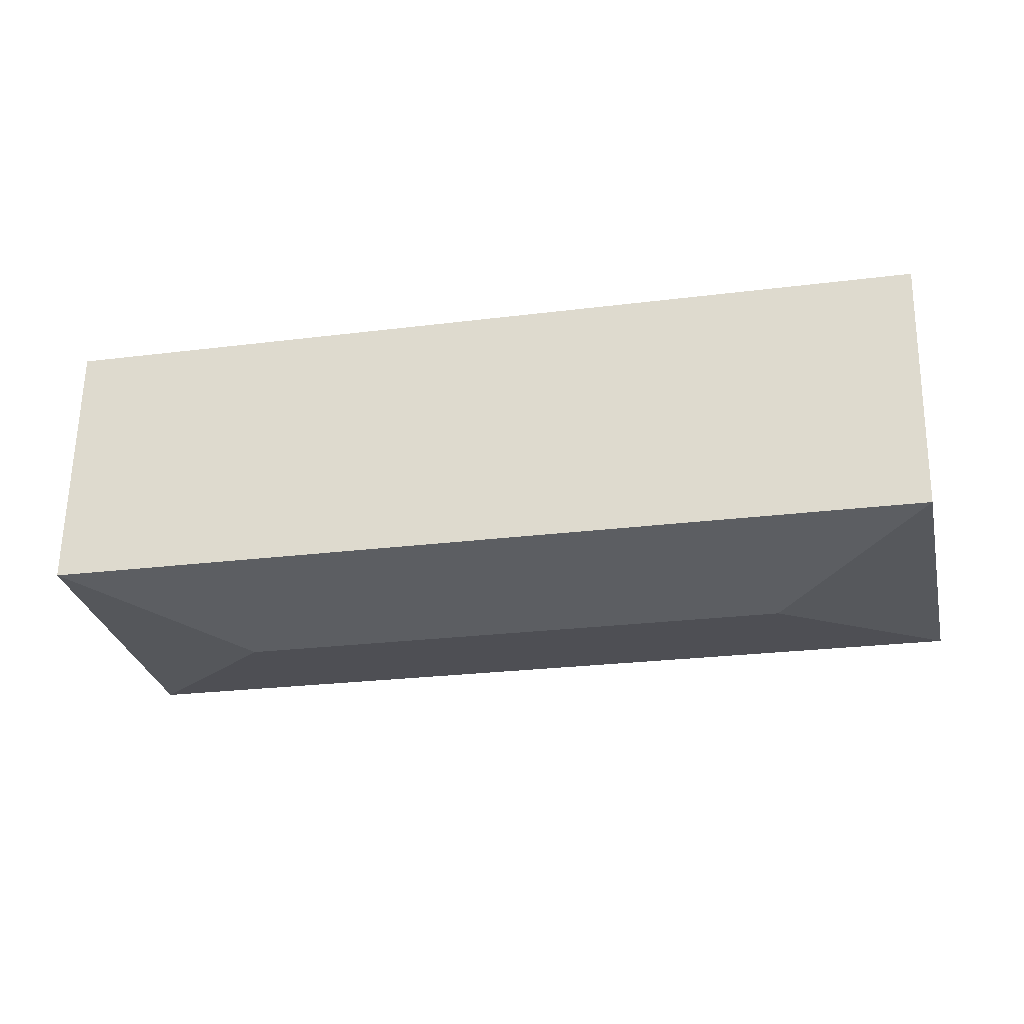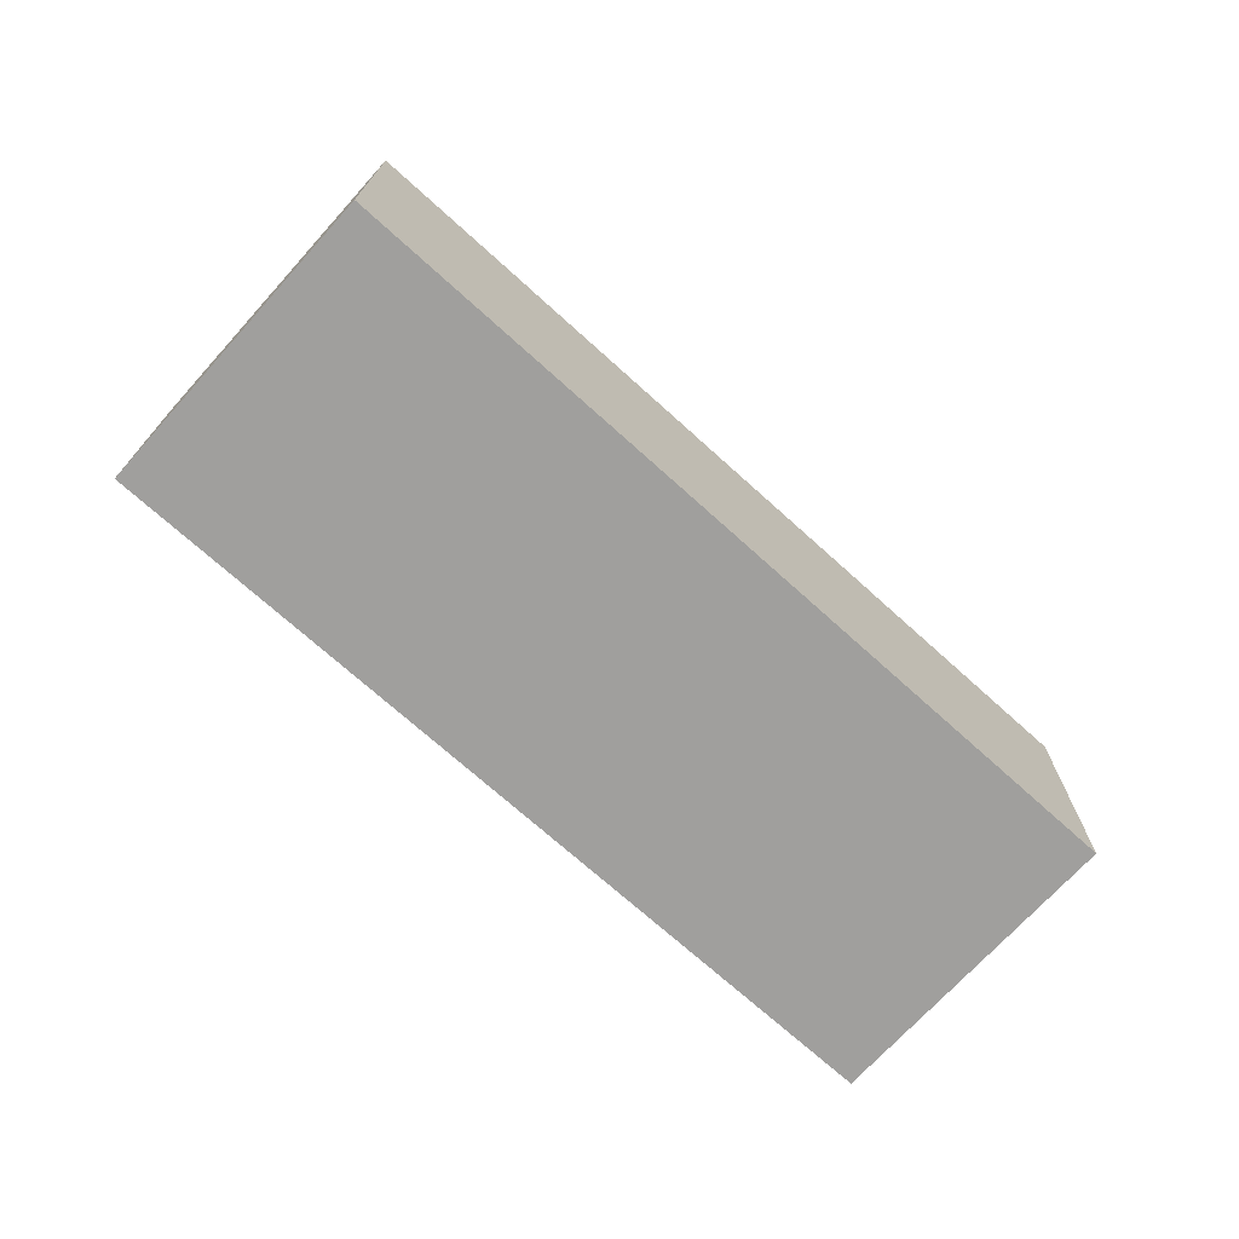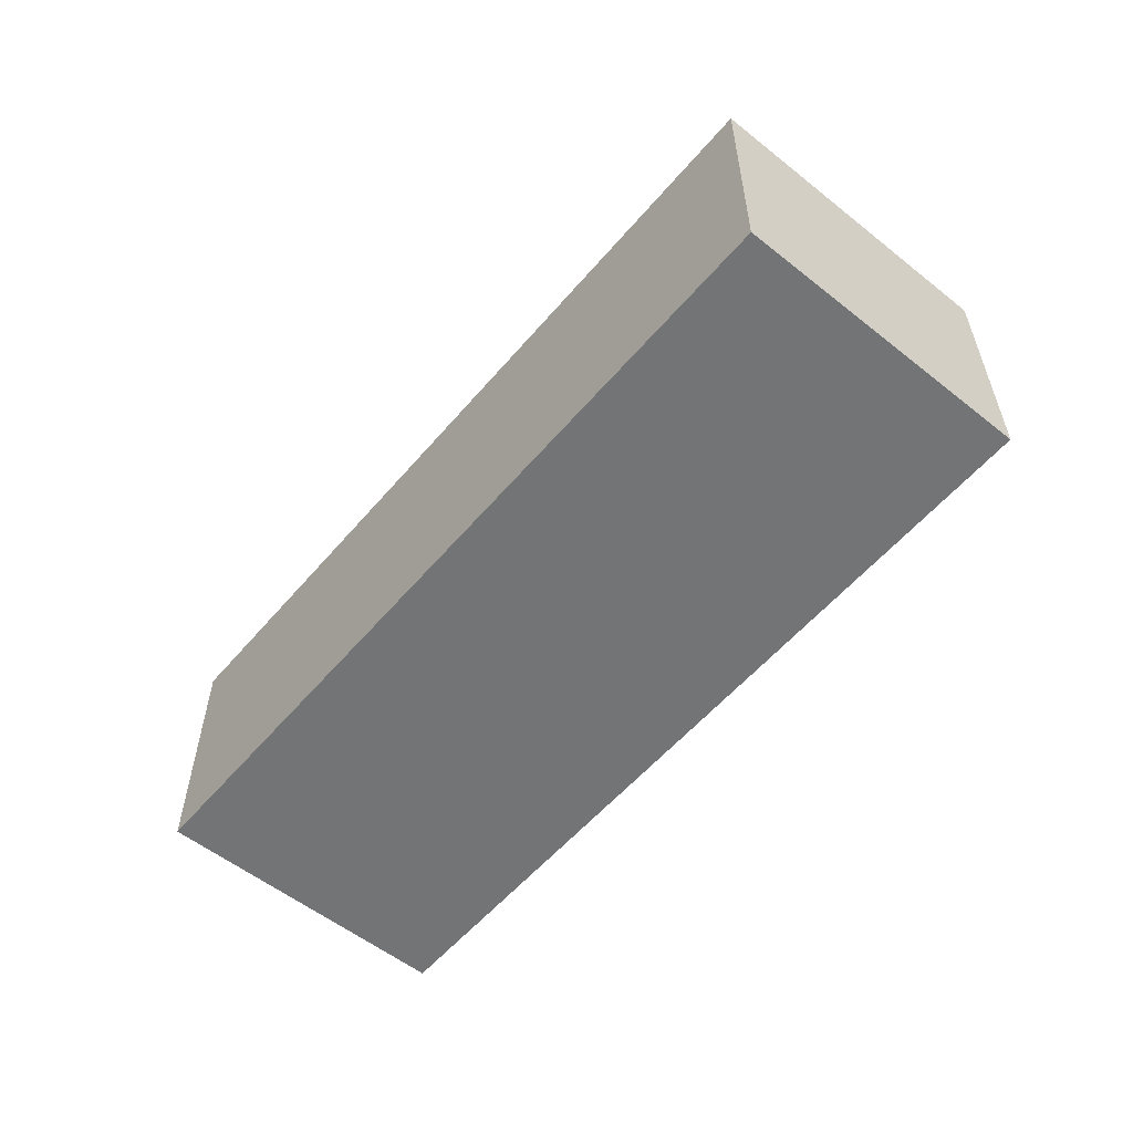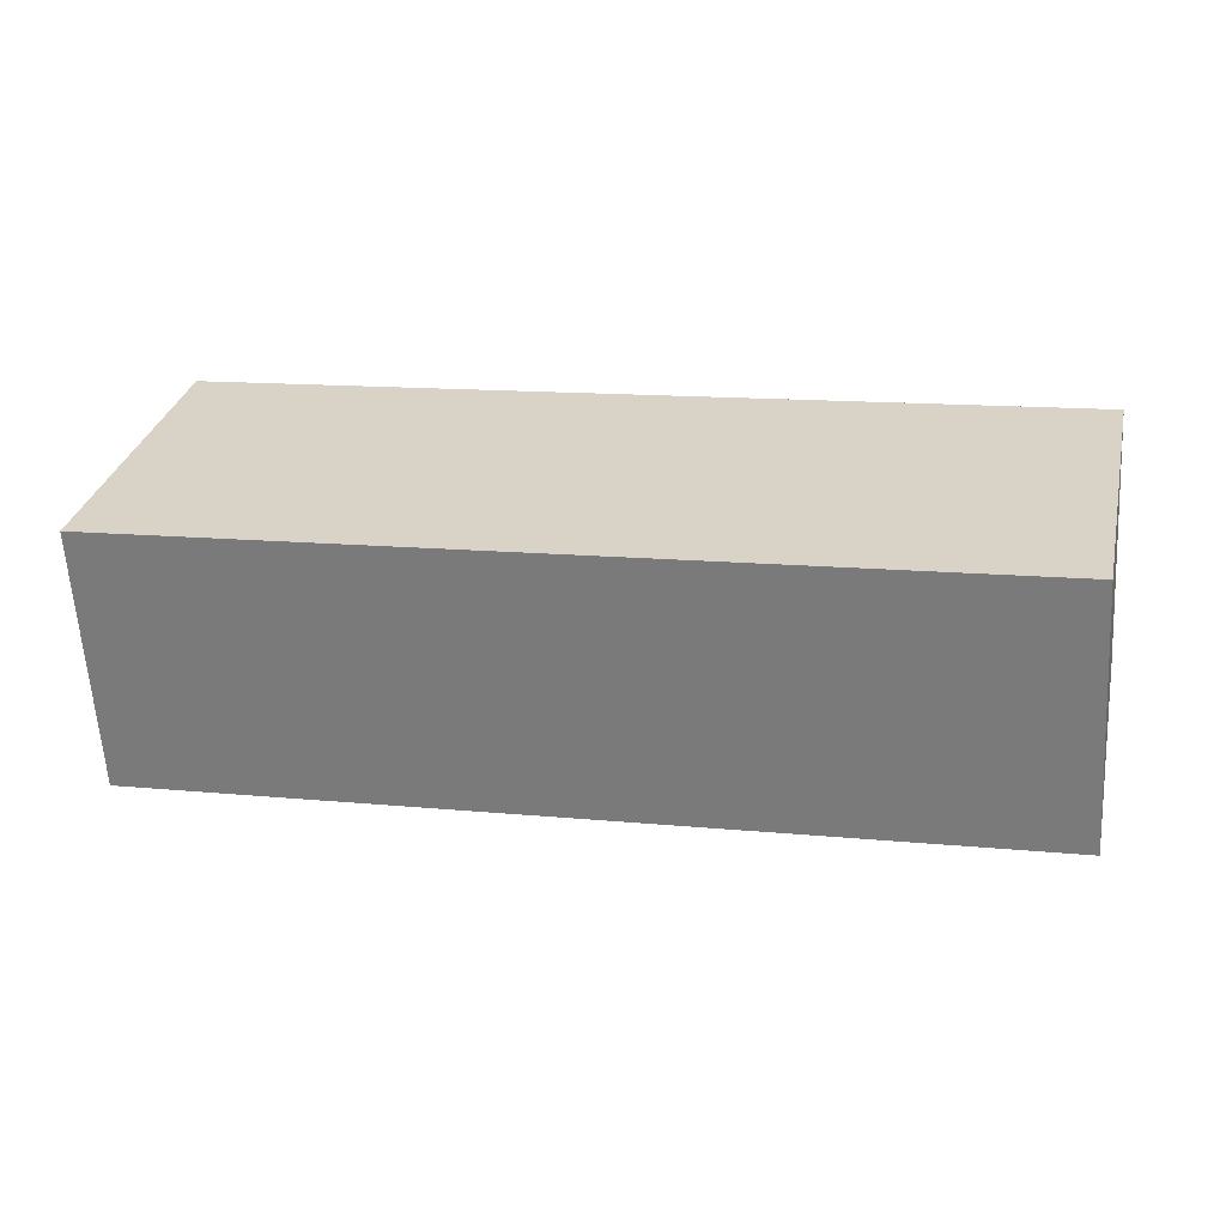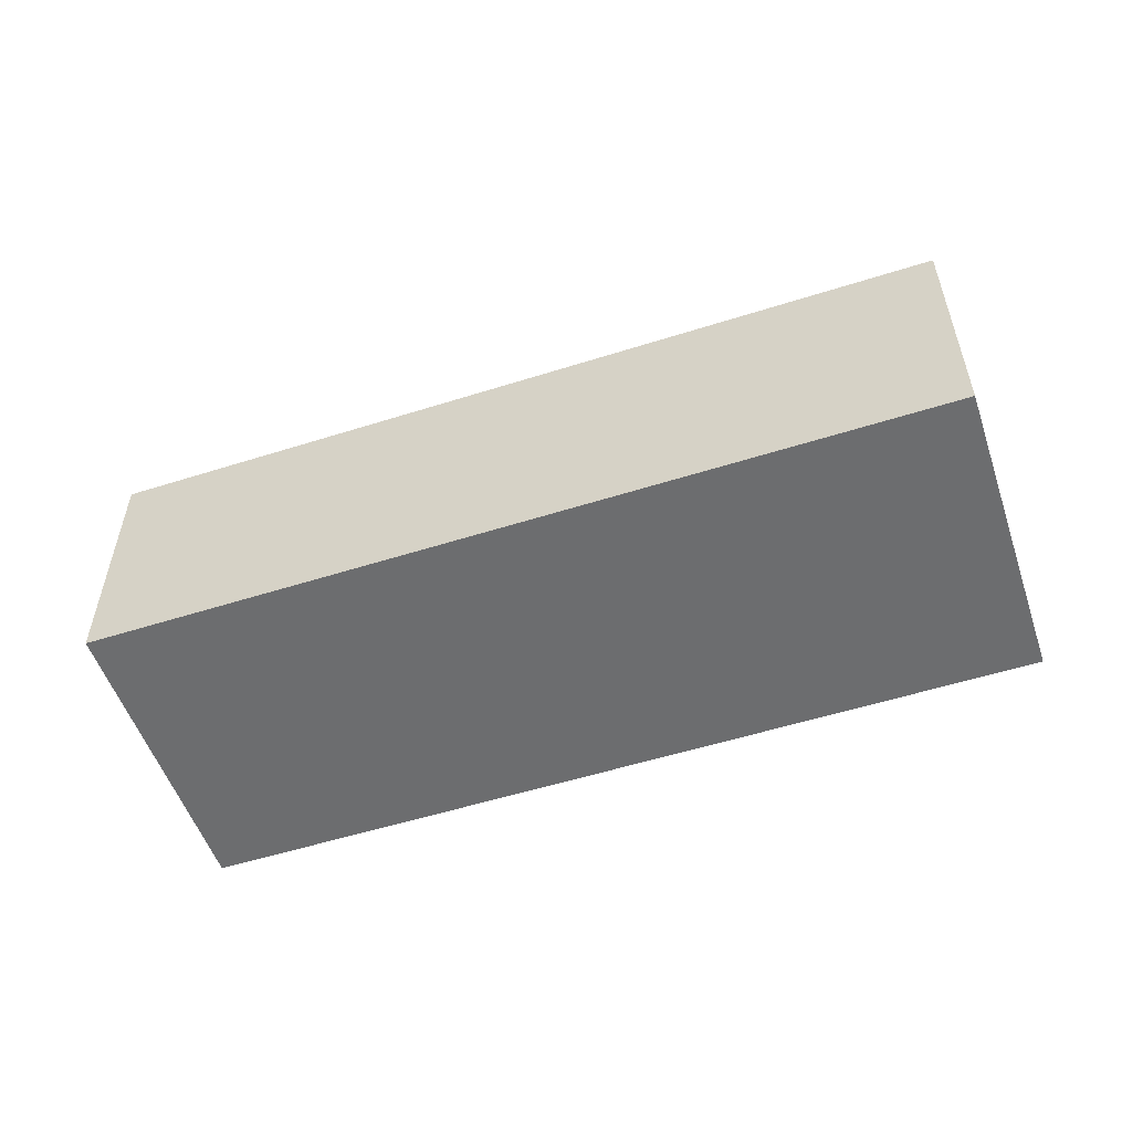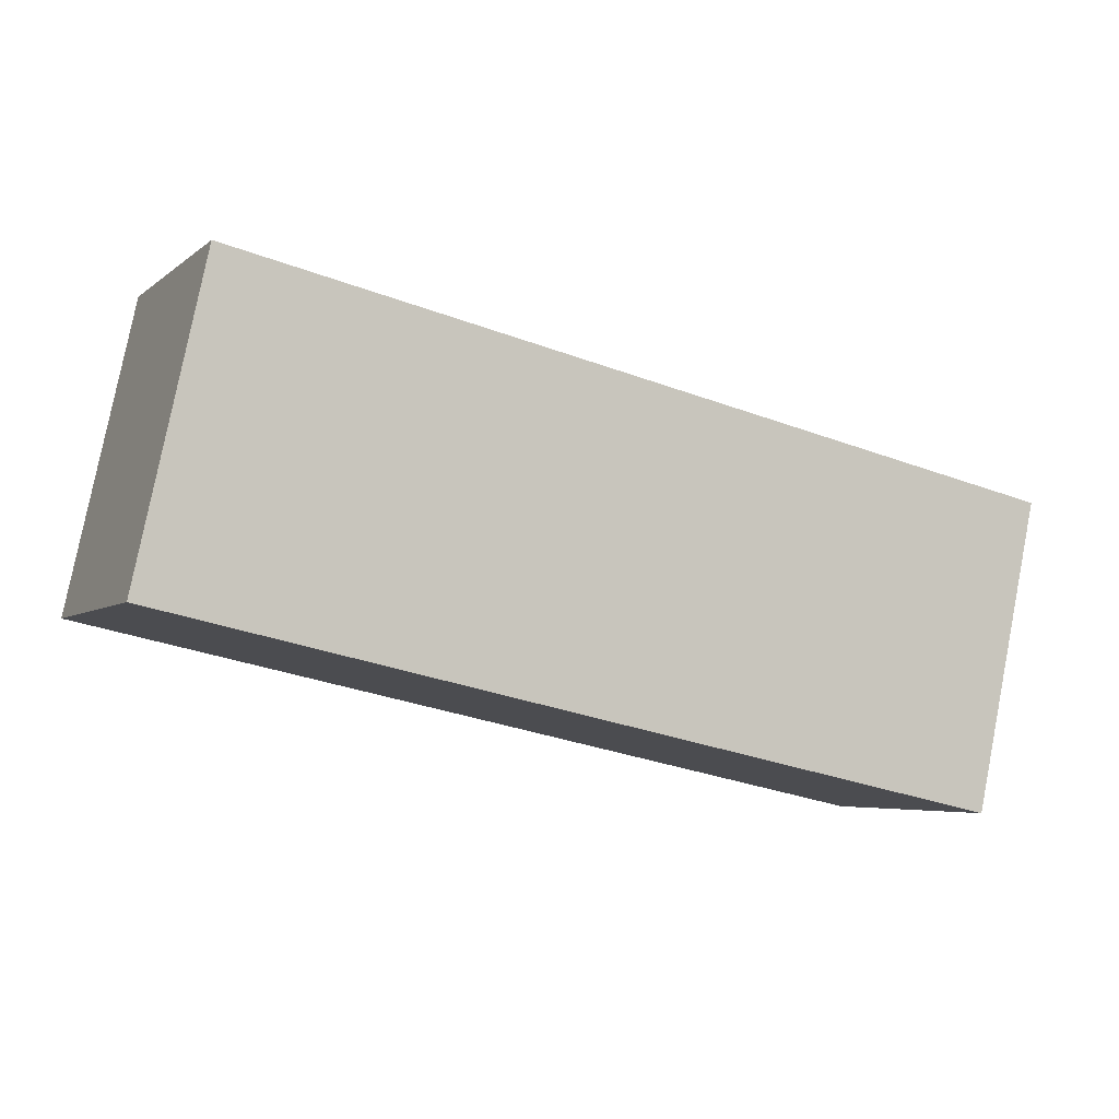
<metadata>
{"format":"obj","ext":"obj","renderer":"f3d","projection":"perspective","resolution":1024,"background":"white","views":[{"elev":62.0,"azim":-179.0,"up":"+Z"},{"elev":-71.3,"azim":-29.9,"up":"+Y"},{"elev":-56.1,"azim":62.5,"up":"+Y"},{"elev":-61.1,"azim":3.5,"up":"+Z"},{"elev":-53.9,"azim":-149.1,"up":"+Y"},{"elev":-4.9,"azim":-24.9,"up":"+Z"}]}
</metadata>
<code>
v  53.51 15.05 5.464
v  42.84 16.67 0.247
v  53.93 15.05 7.382
v  50.84 15.05 -6.867
v  50.39 15.05 -8.923
v  49.98 15.05 -10.84
v  11.09 16.67 7.135
v  4.687 15.05 -1.017
v  0 15.05 9.213e-16
v  44.84 15.05 -9.728
v  48.1 15.05 -10.43
v  0.714 15.05 3.291
v  3.953 15.05 18.22
v  50.39 15.05 8.149
v  0 0 0
v  3.953 -1.116e-15 18.22
v  0.714 -2.015e-16 3.291
v  50.39 -4.99e-16 8.149
v  53.93 -4.52e-16 7.382
v  53.51 -3.346e-16 5.464
v  50.84 4.205e-16 -6.867
v  49.98 6.638e-16 -10.84
v  50.39 5.464e-16 -8.923
v  48.1 6.388e-16 -10.43
v  44.84 5.957e-16 -9.728
v  4.687 6.227e-17 -1.017
g defaultobject
f 1 2 3
f 2 1 4
f 2 4 5
f 2 5 6
f 7 8 9
f 8 7 10
f 10 7 2
f 10 2 11
f 11 2 6
f 12 7 9
f 7 12 13
f 2 14 3
f 14 2 13
f 13 2 7
f 15 12 9
f 12 15 13
f 13 15 16
f 16 15 17
f 16 14 13
f 14 16 18
f 14 18 3
f 3 18 19
f 19 1 3
f 1 19 4
f 4 19 5
f 5 19 20
f 5 20 6
f 6 20 21
f 6 21 22
f 22 21 23
f 22 11 6
f 11 22 10
f 10 22 8
f 8 22 24
f 8 24 25
f 8 25 9
f 9 25 26
f 9 26 15
f 23 24 22
f 24 23 21
f 24 21 20
f 24 20 25
f 25 20 19
f 25 19 26
f 26 19 18
f 26 18 16
f 26 16 17
f 26 17 15

</code>
